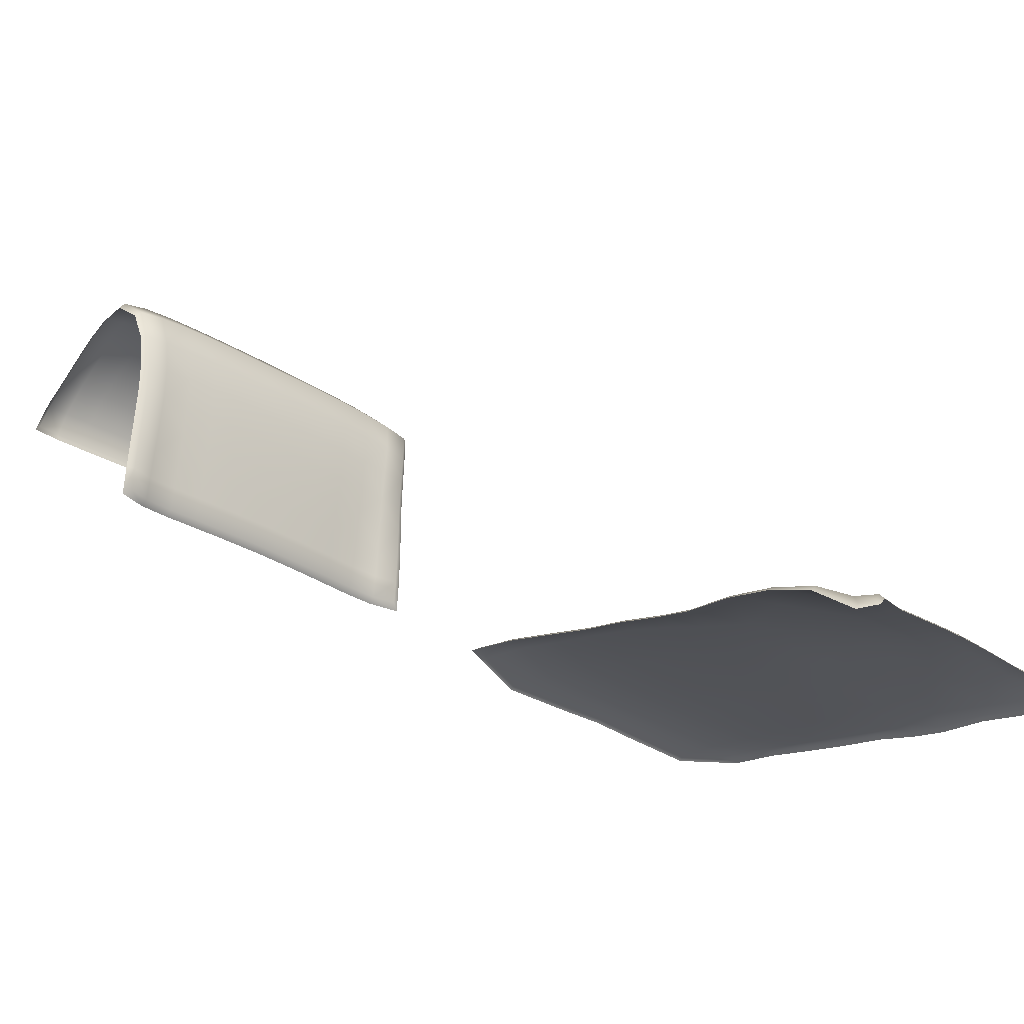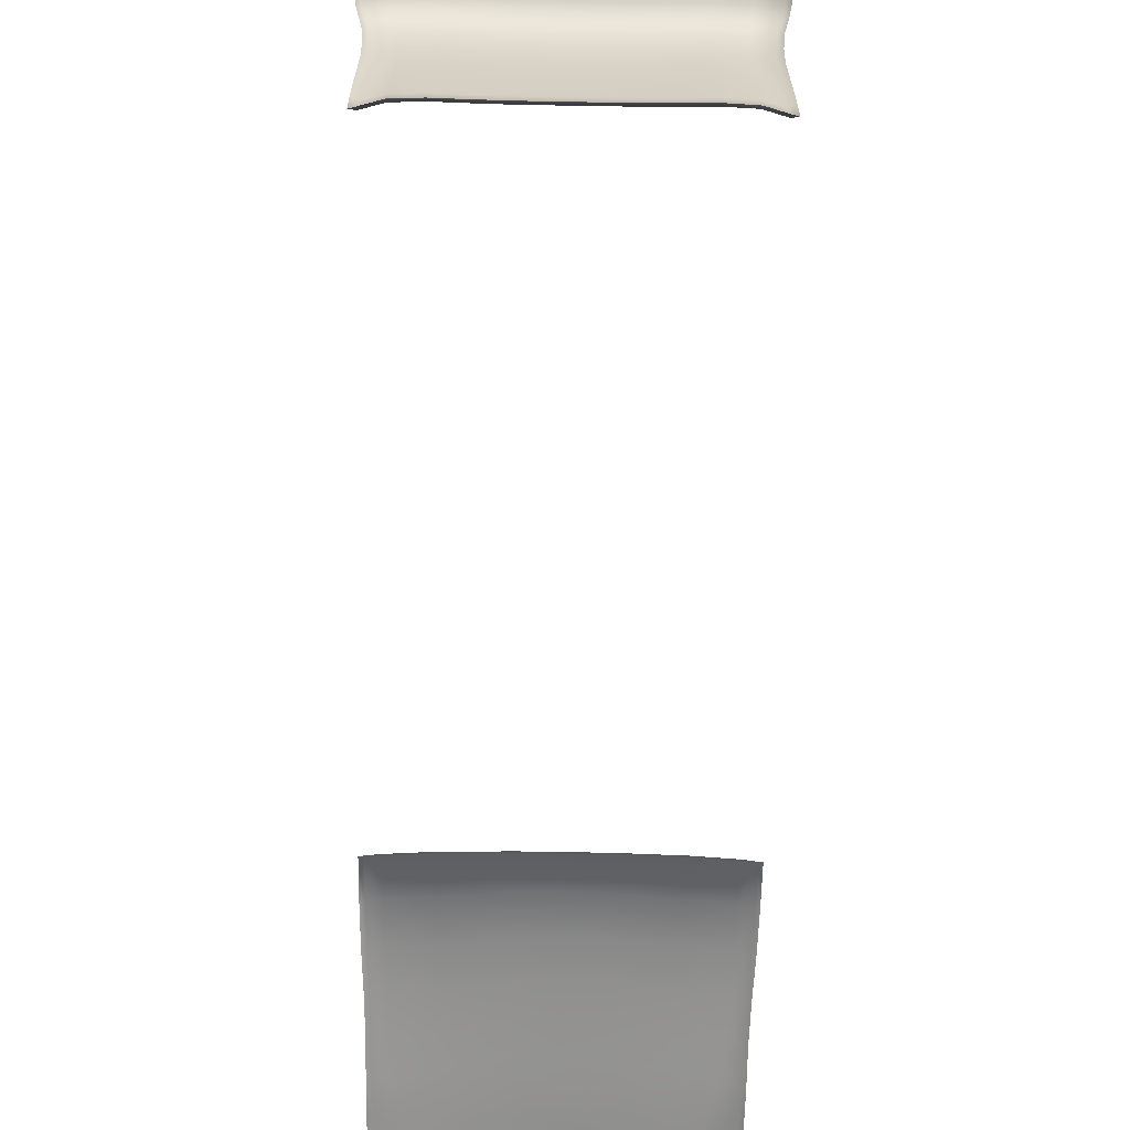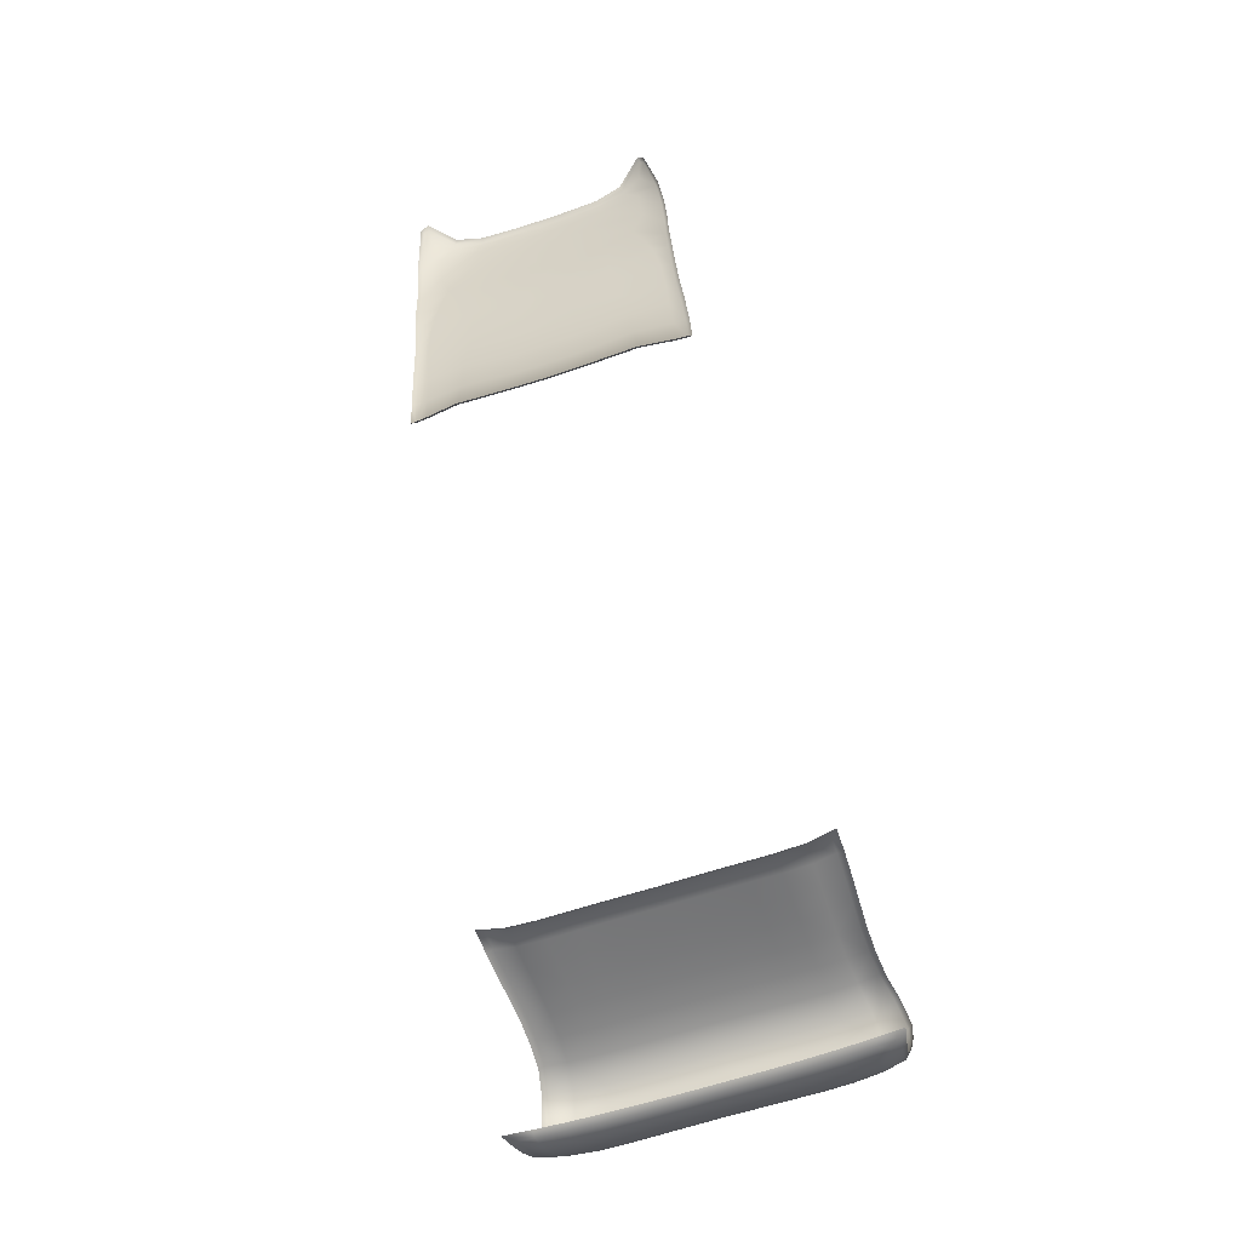
<metadata>
{"format":"obj","ext":"obj","renderer":"f3d","projection":"perspective","resolution":1024,"background":"white","views":[{"elev":-29.7,"azim":136.2,"up":"+Z"},{"elev":-56.5,"azim":-1.1,"up":"+Z"},{"elev":-63.9,"azim":-161.6,"up":"+Y"}]}
</metadata>
<code>
g
v 11.13 88.74 -25.2
v 12.09 83.31 -22.26
v 12.18 71.6 -20.01
v 12.27 68.4 -19.38
v 2.824 57.44 -18.07
v 12.43 65.18 -18.64
v 8.044 57.48 -18.21
v 12.54 61.94 -17.88
v 12.58 58.61 -17.35
v -3.04e-09 57.52 -17.99
v 11.87 86.24 -23.33
v 12.13 80.06 -21.57
v 10.52 90.05 -25.17
v 8.127 88.53 -23.37
v 5.66 87.82 -22.96
v 0.00294 87.92 -22.8
v 2.058 87.88 -22.82
v 11.23 58.23 -17.58
v 12.13 76.9 -21.26
v 12.17 74.54 -20.77
v -11.23 88.74 -25.2
v -12.19 83.31 -22.26
v -12.28 71.6 -20.01
v -12.37 68.4 -19.38
v -2.924 57.44 -18.07
v -12.53 65.18 -18.64
v -8.144 57.48 -18.21
v -12.64 61.94 -17.88
v -12.68 58.61 -17.35
v -11.97 86.24 -23.33
v -12.23 80.06 -21.57
v -10.62 90.05 -25.17
v -8.227 88.53 -23.37
v -5.76 87.82 -22.96
v -2.158 87.88 -22.82
v -11.33 58.23 -17.58
v -12.23 76.9 -21.26
v -12.27 74.54 -20.77
v 2.29 80.91 -21.79
v 4.186 82.53 -22.16
v 6.876 79.88 -21.79
v 4.48 78.43 -21.42
v 2.521 72.26 -20.32
v 6.345 73.1 -20.67
v 6.761 70.55 -20.21
v 2.644 69.95 -19.99
v 6.186 85.05 -22.58
v 9.846 82.12 -21.93
v 7.132 67.44 -19.61
v 2.689 66.89 -19.38
v 9.711 85.55 -22.76
v 11.78 83.38 -21.98
v 7.546 64.22 -18.97
v 2.738 63.75 -18.73
v 7.735 60.94 -18.37
v 2.785 60.56 -18.2
v 7.985 57.81 -17.96
v 2.832 57.78 -17.81
v 8.636e-05 69.84 -19.95
v -0.0001279 72.18 -20.38
v -9.183e-05 66.77 -19.38
v -0.0001528 63.69 -18.74
v 0.0007477 60.48 -18.2
v 0.0001954 57.86 -17.74
v 9.861 76 -21.12
v 10.47 74.14 -20.66
v 5.928 74.99 -21.06
v 2.391 74.1 -20.68
v -0.0005407 74.02 -20.77
v 11.62 86.39 -23.01
v 8.544 86.94 -22.99
v 10.19 87.91 -23.73
v 2.039 77.5 -21.23
v -0.008063 77.13 -21.29
v -0.009632 78.85 -21.53
v 1.699 78.87 -21.44
v 1.956 83.24 -22.38
v 0.003822 80.84 -21.8
v 8.857 78.74 -21.65
v 11.79 80.1 -21.31
v 5.275 77.11 -21.36
v 2.2 76.16 -21.02
v -0.002052 76.03 -21.12
v 10.6 89.76 -24.73
v 10.98 88.84 -24.82
v 8.351 88.32 -23.08
v 5.779 86.53 -22.7
v 2.093 86.55 -22.5
v 0.006516 86.56 -22.42
v 0.002986 87.63 -22.49
v 2.063 87.59 -22.52
v 5.727 87.53 -22.66
v 2.368 85.08 -22.37
v 0.008521 85.09 -22.3
v 2.442 82.55 -22.02
v 0.01013 82.56 -22.02
v 10.83 71.37 -19.95
v 11.83 71.65 -19.77
v 11.92 68.44 -19.14
v 11 68.22 -19.23
v 12.08 65.22 -18.4
v 11.02 64.96 -18.53
v 12.19 61.98 -17.64
v 11.12 61.69 -17.81
v 12.22 58.88 -17.15
v 11.1 58.56 -17.34
v 11.79 76.94 -21.01
v 11.83 74.59 -20.53
v -2.39 80.91 -21.79
v -4.58 78.43 -21.42
v -6.976 79.88 -21.79
v -4.286 82.53 -22.16
v -2.621 72.26 -20.32
v -2.744 69.95 -19.99
v -6.861 70.55 -20.21
v -6.445 73.1 -20.67
v -9.946 82.12 -21.93
v -6.286 85.05 -22.58
v -2.789 66.89 -19.38
v -7.232 67.44 -19.61
v -9.811 85.55 -22.76
v -11.88 83.38 -21.98
v -2.838 63.75 -18.73
v -7.646 64.22 -18.97
v -2.885 60.56 -18.2
v -7.835 60.94 -18.37
v -2.932 57.78 -17.81
v -8.085 57.81 -17.96
v -9.961 76 -21.12
v -6.028 74.99 -21.06
v -10.57 74.14 -20.66
v -2.491 74.1 -20.68
v -11.72 86.39 -23.01
v -10.29 87.91 -23.73
v -8.644 86.94 -22.99
v -2.139 77.5 -21.23
v -1.8 78.87 -21.44
v -2.107 83.25 -22.38
v -8.957 78.74 -21.65
v -11.89 80.1 -21.31
v -5.375 77.11 -21.36
v -2.301 76.16 -21.02
v -10.7 89.76 -24.73
v -8.451 88.32 -23.08
v -11.08 88.84 -24.82
v -5.879 86.53 -22.7
v -2.192 86.55 -22.5
v -2.163 87.59 -22.52
v -5.827 87.53 -22.66
v -2.468 85.08 -22.37
v -2.542 82.55 -22.02
v -10.93 71.37 -19.95
v -11.1 68.22 -19.23
v -12.02 68.44 -19.14
v -11.93 71.65 -19.77
v -11.12 64.96 -18.53
v -12.18 65.22 -18.4
v -11.22 61.69 -17.81
v -12.29 61.98 -17.64
v -11.2 58.56 -17.34
v -12.32 58.88 -17.15
v -11.89 76.94 -21.01
v -11.93 74.59 -20.53
v -14.2 20.42 9.6
v -14.18 20.63 11.99
v -11.8 19.74 9.712
v -14.11 20.8 14.39
v -9.279 19.64 9.766
v -14.01 20.93 16.77
v -6.743 19.71 9.802
v -14.92 16.79 27.02
v -14.98 18.96 27.3
v -13.91 21.05 19.16
v -4.221 19.77 9.834
v -15.32 8.857 20.06
v -14.76 14.82 26.32
v -14.56 20.64 25.92
v -13.94 21.13 21.55
v -1.509 19.79 9.864
v -12.86 8.7 20.12
v -14.95 9.833 22.19
v -14.63 12.96 25.27
v -14.11 21.08 23.81
v -10.42 8.649 20.21
v -14.65 11.27 23.92
v -7.982 8.642 20.3
v -5.556 8.644 20.36
v -1.469 8.647 20.39
v 2.134e-09 19.8 9.88
v 6.008e-09 8.652 20.4
v 14.26 20.42 9.6
v 14.24 20.63 11.99
v 11.86 19.74 9.712
v 14.17 20.8 14.39
v 9.339 19.64 9.766
v 14.07 20.93 16.77
v 6.803 19.71 9.802
v 14.98 16.79 27.02
v 15.04 18.96 27.3
v 13.97 21.05 19.16
v 4.281 19.77 9.834
v 15.38 8.857 20.06
v 14.82 14.82 26.32
v 14.62 20.64 25.92
v 14 21.13 21.55
v 1.569 19.79 9.864
v 12.92 8.7 20.12
v 15.01 9.833 22.19
v 14.69 12.96 25.27
v 14.17 21.08 23.81
v 10.48 8.649 20.21
v 14.71 11.27 23.92
v 8.042 8.642 20.3
v 5.616 8.644 20.36
v 1.529 8.647 20.39
v -13.6 20.89 11.96
v -13.61 20.73 10.08
v -11.75 20.19 10.16
v -11.73 20.43 12.03
v -11.68 20.72 14.4
v -13.54 21.09 14.34
v -9.285 20.1 10.21
v -9.285 20.36 12.06
v -13.46 21.26 16.73
v -11.61 21 16.78
v -9.262 20.68 14.43
v -6.761 20.18 10.24
v -6.784 20.44 12.09
v -14.53 16.69 27.52
v -14.58 19.07 27.83
v -12.48 19.05 28.32
v -12.51 16.6 28.03
v -11.57 21.24 19.19
v -13.38 21.4 19.13
v -9.229 20.99 16.81
v -6.795 20.76 14.45
v -4.234 20.23 10.27
v -4.28 20.49 12.12
v -12.46 14.48 27.26
v -14.37 14.63 26.8
v -9.858 19.05 28.55
v -9.935 16.57 28.29
v -14.11 20.99 26.24
v -12.14 20.99 26.57
v -13.42 21.51 21.56
v -11.61 21.42 21.64
v -9.215 21.26 19.23
v -6.797 21.07 16.84
v -4.317 20.82 14.48
v -1.516 20.26 10.3
v -1.509 20.52 12.15
v -12.89 8.512 20.73
v -14.79 8.629 20.69
v -14.51 9.401 22.38
v -12.65 9.176 22.56
v -14.23 12.69 25.69
v -12.42 12.52 26.09
v -9.956 14.42 27.5
v -7.305 19.07 28.62
v -7.395 16.6 28.34
v -9.65 21.01 26.8
v -13.61 21.46 23.92
v -11.81 21.43 24.12
v -9.27 21.46 21.73
v -6.812 21.34 19.27
v -4.349 21.13 16.87
v -1.507 20.84 14.51
v -0.0001163 20.26 10.32
v -9.292e-06 20.52 12.16
v -10.23 9.077 22.69
v -10.44 8.437 20.82
v -14.23 10.9 24.25
v -12.48 10.69 24.54
v -9.984 12.43 26.3
v -7.463 14.44 27.55
v -4.799 19.14 28.63
v -4.9 16.66 28.34
v -7.162 21.06 26.87
v -9.424 21.47 24.26
v -6.875 21.54 21.78
v -4.386 21.39 19.3
v -1.506 21.15 16.89
v -9.879e-06 20.85 14.52
v -8 8.426 20.9
v -7.8 9.059 22.77
v -10.08 10.57 24.72
v -7.536 12.43 26.36
v -4.988 14.49 27.55
v -1.491 19.2 28.6
v -1.488 16.73 28.34
v -4.678 21.1 26.87
v -6.997 21.54 24.33
v -4.448 21.58 21.8
v -1.504 21.42 19.31
v -1.093e-05 21.15 16.9
v -5.369 9.077 22.82
v -5.564 8.43 20.96
v -7.644 10.57 24.79
v -5.083 12.47 26.37
v -1.483 14.55 27.55
v 2.356e-05 19.25 28.58
v 2.653e-05 16.78 28.35
v -1.497 21.14 26.84
v -4.552 21.58 24.34
v -1.503 21.6 21.8
v -1.028e-05 21.42 19.32
v -1.471 8.438 21
v -1.472 9.102 22.84
v -5.21 10.6 24.81
v -1.48 12.51 26.36
v -1.5 21.61 24.33
v -1.975e-05 21.61 21.8
v -1.476 10.63 24.81
v -1.659e-05 21.61 24.31
v -3.035e-05 21.16 26.81
v 5.447e-05 14.59 27.55
v 6.645e-05 9.116 22.84
v -2.73e-05 8.445 21.01
v 7.298e-05 12.53 26.36
v 7.064e-05 10.65 24.81
v 13.66 20.89 11.96
v 11.79 20.43 12.03
v 11.81 20.19 10.16
v 13.67 20.73 10.08
v 11.74 20.72 14.4
v 13.6 21.09 14.34
v 9.345 20.36 12.06
v 9.345 20.1 10.21
v 13.52 21.26 16.73
v 11.67 21 16.78
v 9.322 20.68 14.43
v 6.844 20.44 12.09
v 6.821 20.18 10.24
v 14.59 16.69 27.52
v 12.57 16.6 28.03
v 12.54 19.05 28.32
v 14.64 19.07 27.83
v 11.63 21.24 19.19
v 13.44 21.4 19.13
v 9.289 20.99 16.81
v 6.855 20.76 14.45
v 4.34 20.49 12.12
v 4.294 20.23 10.27
v 12.52 14.48 27.26
v 14.43 14.63 26.8
v 9.995 16.57 28.29
v 9.918 19.05 28.55
v 12.2 20.99 26.57
v 14.17 20.99 26.24
v 13.48 21.51 21.56
v 11.67 21.42 21.64
v 9.275 21.26 19.23
v 6.857 21.07 16.84
v 4.377 20.82 14.48
v 1.569 20.52 12.15
v 1.576 20.26 10.3
v 12.95 8.512 20.73
v 12.71 9.176 22.56
v 14.57 9.401 22.38
v 14.85 8.629 20.69
v 14.29 12.69 25.69
v 12.48 12.52 26.09
v 10.02 14.42 27.5
v 7.455 16.6 28.34
v 7.365 19.07 28.62
v 9.71 21.01 26.8
v 11.87 21.43 24.12
v 13.67 21.46 23.92
v 9.33 21.46 21.73
v 6.872 21.34 19.27
v 4.409 21.13 16.87
v 1.567 20.84 14.51
v 10.29 9.077 22.69
v 10.5 8.437 20.82
v 12.54 10.69 24.54
v 14.29 10.9 24.25
v 10.04 12.43 26.3
v 7.523 14.44 27.55
v 4.96 16.66 28.34
v 4.859 19.14 28.63
v 7.222 21.06 26.87
v 9.484 21.47 24.26
v 6.935 21.54 21.78
v 4.446 21.39 19.3
v 1.566 21.15 16.89
v 8.06 8.426 20.9
v 7.86 9.059 22.77
v 10.14 10.57 24.72
v 7.596 12.43 26.36
v 5.048 14.49 27.55
v 1.548 16.73 28.34
v 1.551 19.2 28.6
v 4.738 21.1 26.87
v 7.057 21.54 24.33
v 4.508 21.58 21.8
v 1.564 21.42 19.31
v 5.429 9.077 22.82
v 5.624 8.43 20.96
v 7.704 10.57 24.79
v 5.143 12.47 26.37
v 1.543 14.55 27.55
v 1.557 21.14 26.84
v 4.612 21.58 24.34
v 1.563 21.6 21.8
v 1.531 8.438 21
v 1.532 9.102 22.84
v 5.27 10.6 24.81
v 1.54 12.51 26.36
v 1.56 21.61 24.33
v 1.536 10.63 24.81
g
f 39 42 41 40
f 43 46 45 44
f 40 41 48 47
f 46 50 49 45
f 51 47 48 52
f 50 54 53 49
f 54 56 55 53
f 56 58 57 55
f 43 60 59 46
f 46 59 61 50
f 50 61 62 54
f 54 62 63 56
f 64 58 56 63
f 65 67 44 66
f 67 68 43 44
f 68 69 60 43
f 70 72 71 51
f 73 76 75 74
f 76 73 42 39
f 39 78 75 76 39 77
f 79 80 48 41
f 81 79 41 42
f 79 81 67 65
f 82 81 42 73
f 81 82 68 67
f 83 82 73 74
f 82 83 69 68
f 84 86 72 85
f 87 47 51 71
f 88 91 90 89
f 91 88 87 92
f 93 88 89 94
f 88 93 47 87
f 93 95 40 47
f 95 93 94 96
f 95 39 40
f 39 95 96 78
f 86 71 72
f 71 86 92 87
f 97 66 44 45
f 97 100 99 98
f 100 97 45 49
f 100 102 101 99
f 102 100 49 53
f 102 104 103 101
f 104 102 53 55
f 104 106 105 103
f 106 104 55 57
f 70 85 72
f 52 70 51
f 80 52 48
f 107 80 79 65
f 108 107 65 66
f 98 108 66 97
f 109 112 111 110
f 113 116 115 114
f 112 118 117 111
f 114 115 120 119
f 121 122 117 118
f 119 120 124 123
f 123 124 126 125
f 125 126 128 127
f 113 114 59 60
f 114 119 61 59
f 119 123 62 61
f 123 125 63 62
f 64 63 125 127
f 129 131 116 130
f 130 116 113 132
f 132 113 60 69
f 133 121 135 134
f 136 74 75 137
f 137 109 110 136
f 109 138 109 137 75 78
f 139 111 117 140
f 141 110 111 139
f 139 129 130 141
f 142 136 110 141
f 141 130 132 142
f 83 74 136 142
f 142 132 69 83
f 143 145 134 144
f 146 135 121 118
f 147 89 90 148
f 148 149 146 147
f 150 94 89 147
f 147 146 118 150
f 150 118 112 151
f 151 96 94 150
f 151 112 109
f 109 78 96 151
f 144 134 135
f 135 146 149 144
f 152 115 116 131
f 152 155 154 153
f 153 120 115 152
f 153 154 157 156
f 156 124 120 153
f 156 157 159 158
f 158 126 124 156
f 158 159 161 160
f 160 128 126 158
f 133 134 145
f 122 121 133
f 140 117 122
f 162 129 139 140
f 163 131 129 162
f 155 152 131 163
f 7 57 58 5
f 5 58 64 10
f 10 64 127 25
f 25 127 128 27
f 27 128 160 36
f 36 160 161 29
f 29 161 159 28
f 28 159 157 26
f 26 157 154 24
f 24 154 155 23
f 23 155 163 38
f 38 163 162 37
f 37 162 140 31
f 31 140 122 22
f 22 122 133 30
f 30 133 145 21
f 21 145 143 32
f 32 143 144 33
f 33 144 149 34
f 34 149 148 35
f 35 148 90 16
f 16 90 91 17
f 17 91 92 15
f 15 92 86 14
f 14 86 84 13
f 13 84 85 1
f 1 85 70 11
f 11 70 52 2
f 2 52 80 12
f 12 80 107 19
f 19 107 108 20
f 20 108 98 3
f 3 98 99 4
f 4 99 101 6
f 6 101 103 8
f 8 103 105 9
f 9 105 106 18
f 18 106 57 7
f 216 219 218 217
f 220 219 216 221
f 218 219 223 222
f 224 225 220 221
f 223 219 220 226
f 223 228 227 222
f 229 232 231 230
f 233 225 224 234
f 220 225 235 226
f 236 228 223 226
f 227 228 238 237
f 239 232 229 240
f 231 232 242 241
f 231 244 243 230
f 245 246 233 234
f 235 225 233 247
f 235 248 236 226
f 238 228 236 249
f 238 251 250 237
f 252 255 254 253
f 256 257 239 240
f 242 232 239 258
f 242 260 259 241
f 261 244 231 241
f 243 244 263 262
f 263 246 245 262
f 233 246 264 247
f 265 248 235 247
f 236 248 266 249
f 267 251 238 249
f 250 251 269 268
f 270 255 252 271
f 254 255 273 272
f 273 257 256 272
f 239 257 274 258
f 275 260 242 258
f 259 260 277 276
f 259 278 261 241
f 263 244 261 279
f 264 246 263 279
f 264 280 265 247
f 266 248 265 281
f 266 282 267 249
f 269 251 267 283
f 284 285 270 271
f 273 255 270 286
f 274 257 273 286
f 274 287 275 258
f 277 260 275 288
f 277 290 289 276
f 291 278 259 276
f 261 278 292 279
f 292 280 264 279
f 265 280 293 281
f 294 282 266 281
f 267 282 295 283
f 296 285 284 297
f 270 285 298 286
f 298 287 274 286
f 275 287 299 288
f 300 290 277 288
f 289 290 302 301
f 289 303 291 276
f 292 278 291 304
f 293 280 292 304
f 293 305 294 281
f 295 282 294 306
f 307 308 296 297
f 298 285 296 309
f 299 287 298 309
f 299 310 300 288
f 291 303 311 304
f 311 305 293 304
f 294 305 312 306
f 296 308 313 309
f 313 310 299 309
f 311 303 315 314
f 312 305 311 314
f 315 303 289 301
f 316 302 290 300
f 317 308 307 318
f 300 310 319 316
f 313 308 317 320
f 319 310 313 320
f 321 324 323 322
f 325 326 321 322
f 323 328 327 322
f 329 326 325 330
f 327 331 325 322
f 327 328 333 332
f 334 337 336 335
f 338 339 329 330
f 325 331 340 330
f 341 331 327 332
f 333 343 342 332
f 344 345 334 335
f 336 347 346 335
f 336 337 349 348
f 350 339 338 351
f 340 352 338 330
f 340 331 341 353
f 342 354 341 332
f 342 343 356 355
f 357 360 359 358
f 361 345 344 362
f 346 363 344 335
f 346 347 365 364
f 366 347 336 348
f 349 368 367 348
f 367 368 350 351
f 338 352 369 351
f 370 352 340 353
f 341 354 371 353
f 372 354 342 355
f 356 268 269 355
f 373 374 357 358
f 359 376 375 358
f 375 376 361 362
f 344 363 377 362
f 378 363 346 364
f 365 380 379 364
f 365 347 366 381
f 367 382 366 348
f 369 382 367 351
f 369 352 370 383
f 371 384 370 353
f 371 354 372 385
f 269 283 372 355
f 386 374 373 387
f 375 388 373 358
f 377 388 375 362
f 377 363 378 389
f 379 390 378 364
f 379 380 392 391
f 393 380 365 381
f 366 382 394 381
f 394 382 369 383
f 370 384 395 383
f 396 384 371 385
f 372 283 295 385
f 397 398 386 387
f 373 388 399 387
f 399 388 377 389
f 378 390 400 389
f 401 390 379 391
f 392 301 302 391
f 392 380 393 402
f 394 403 393 381
f 395 403 394 383
f 395 384 396 404
f 295 306 396 385
f 405 398 397 406
f 399 407 397 387
f 400 407 399 389
f 400 390 401 408
f 393 403 409 402
f 409 403 395 404
f 396 306 312 404
f 397 407 410 406
f 410 407 400 408
f 409 314 315 402
f 312 314 409 404
f 315 301 392 402
f 316 401 391 302
f 317 318 405 406
f 401 316 319 408
f 410 320 317 406
f 319 320 410 408
f 165 216 217 164
f 164 217 218 166
f 166 218 222 168
f 168 222 227 170
f 170 227 237 174
f 174 237 250 179
f 179 250 268 189
f 189 268 356 206
f 206 356 343 201
f 201 343 333 197
f 197 333 328 195
f 195 328 323 193
f 193 323 324 191
f 191 324 321 192
f 192 321 326 194
f 194 326 329 196
f 196 329 339 200
f 200 339 350 205
f 205 350 368 210
f 210 368 349 204
f 204 349 337 199
f 199 337 334 198
f 198 334 345 203
f 203 345 361 209
f 209 361 376 212
f 212 376 359 208
f 208 359 360 202
f 202 360 357 207
f 207 357 374 211
f 211 374 386 213
f 213 386 398 214
f 214 398 405 215
f 215 405 318 190
f 190 318 307 188
f 188 307 297 187
f 187 297 284 186
f 186 284 271 184
f 184 271 252 180
f 180 252 253 175
f 175 253 254 181
f 181 254 272 185
f 185 272 256 182
f 182 256 240 176
f 176 240 229 171
f 171 229 230 172
f 172 230 243 177
f 177 243 262 183
f 183 262 245 178
f 178 245 234 173
f 173 234 224 169
f 169 224 221 167
f 167 221 216 165

</code>
